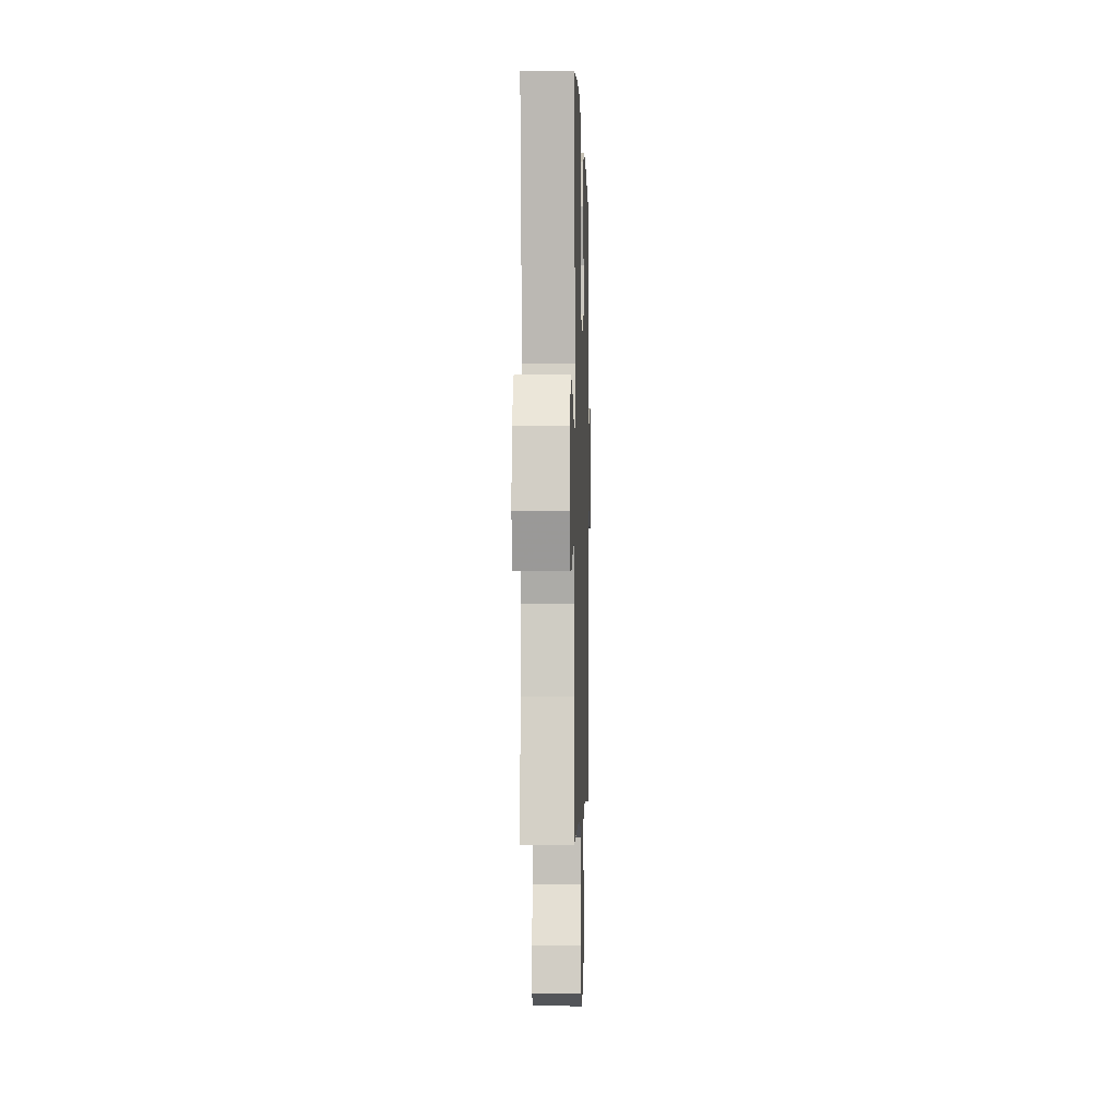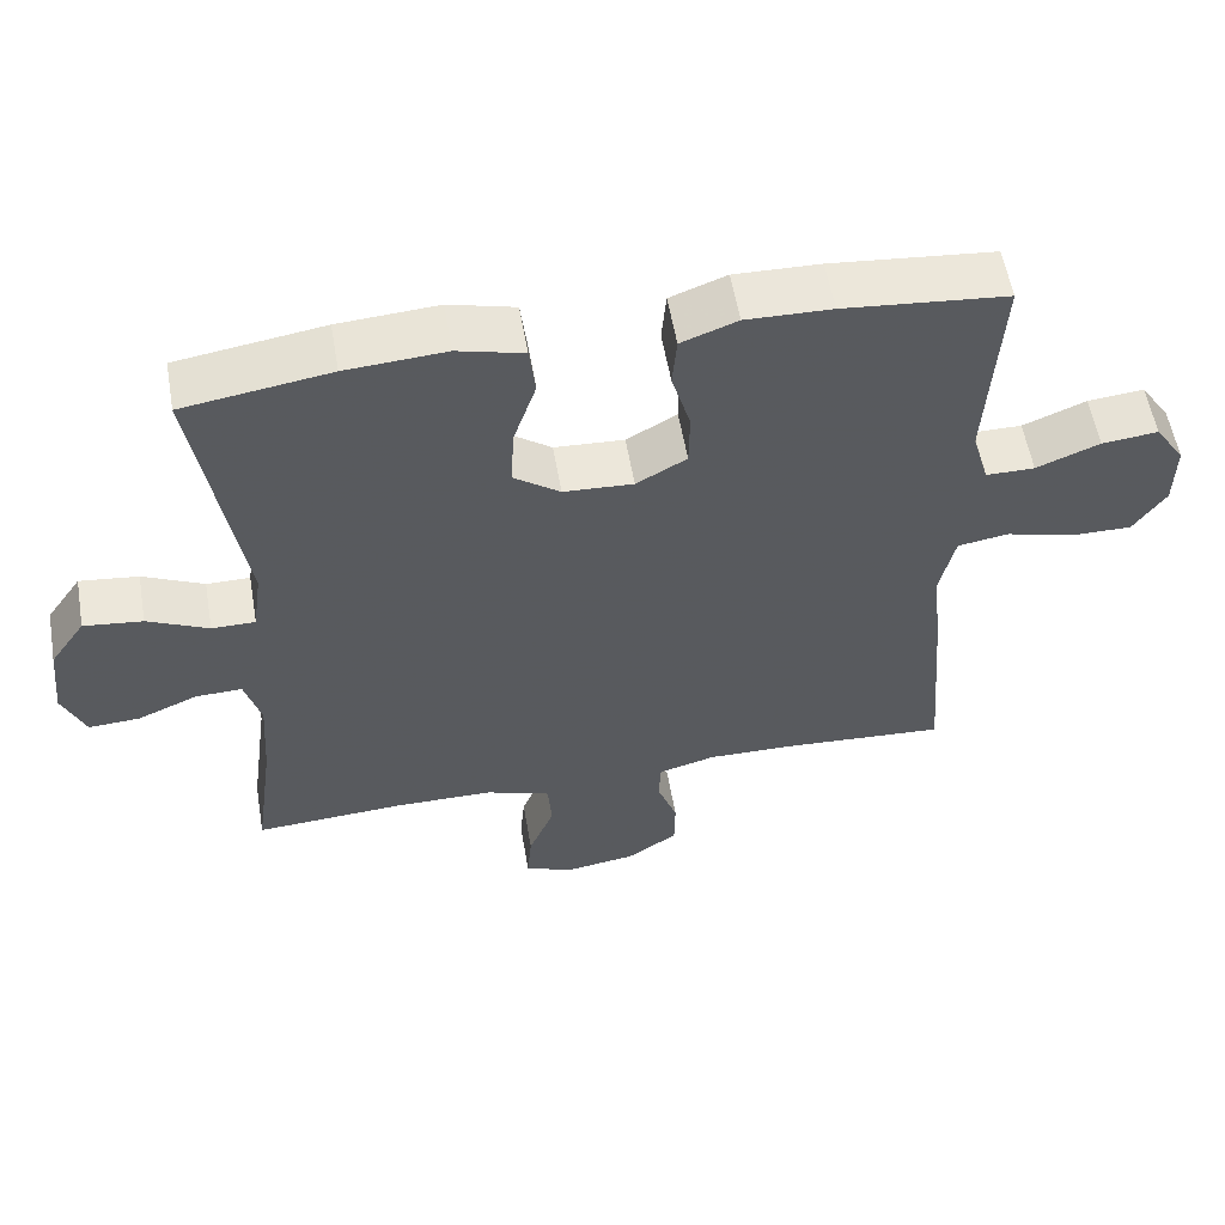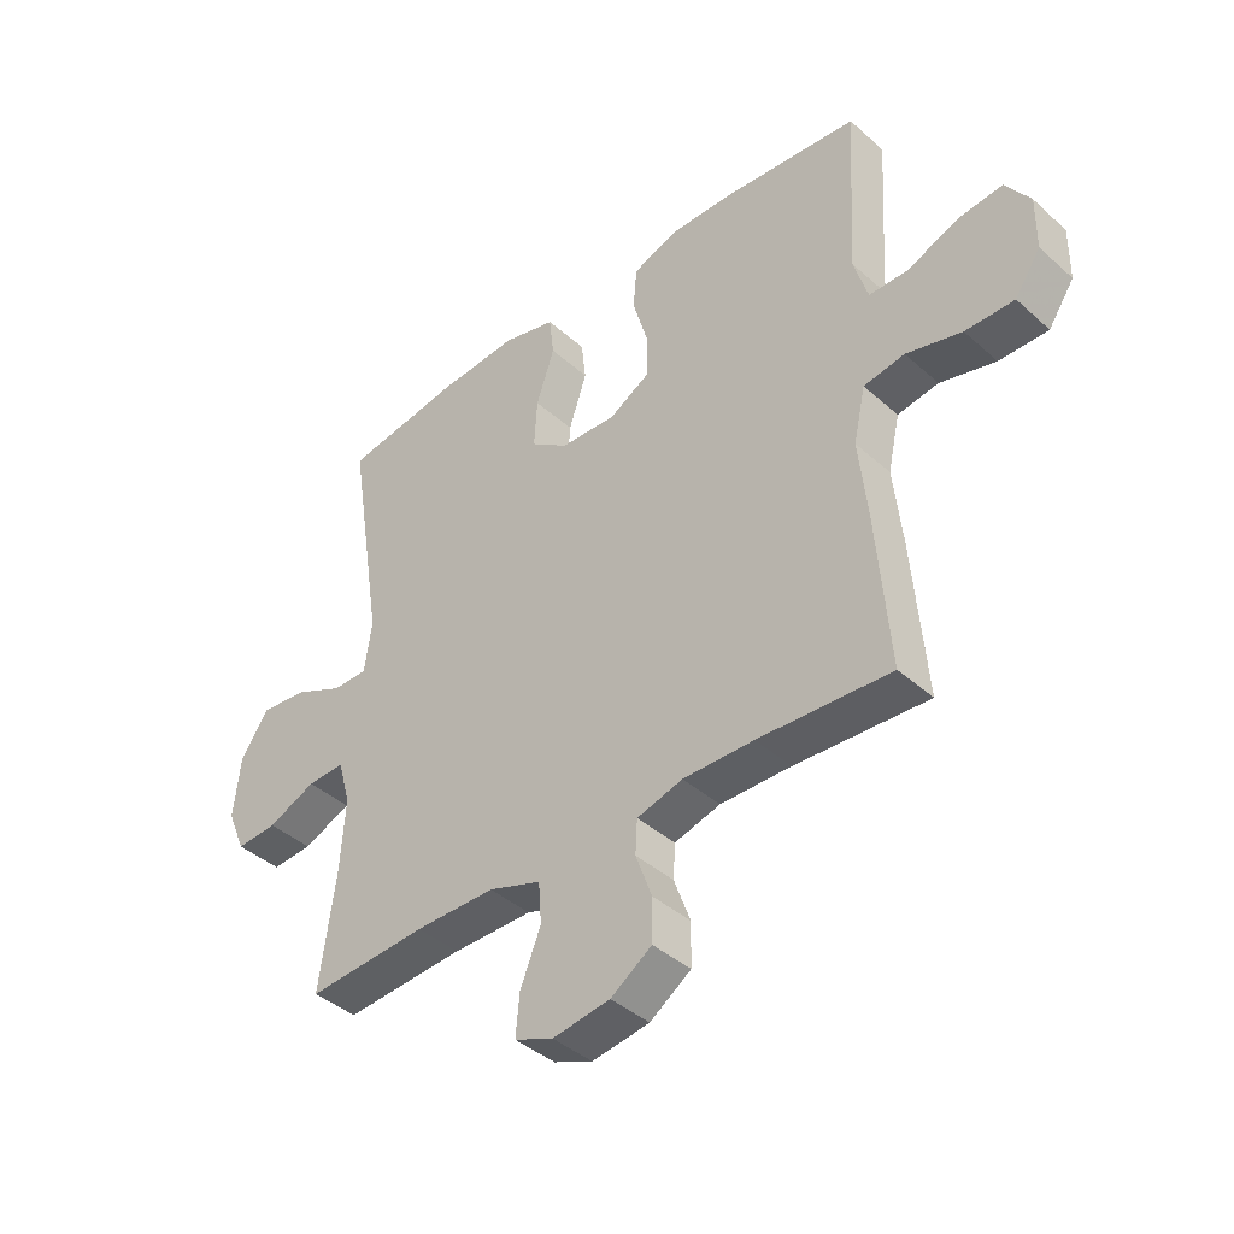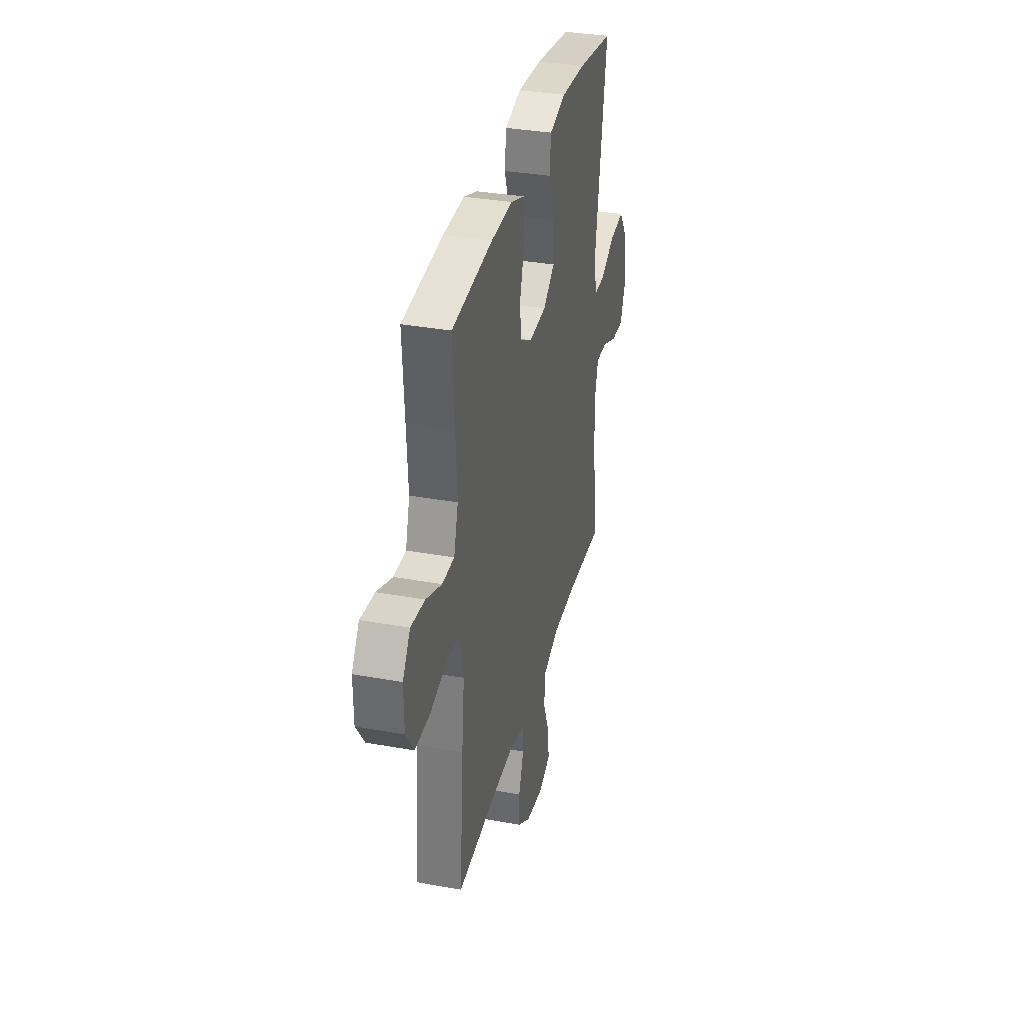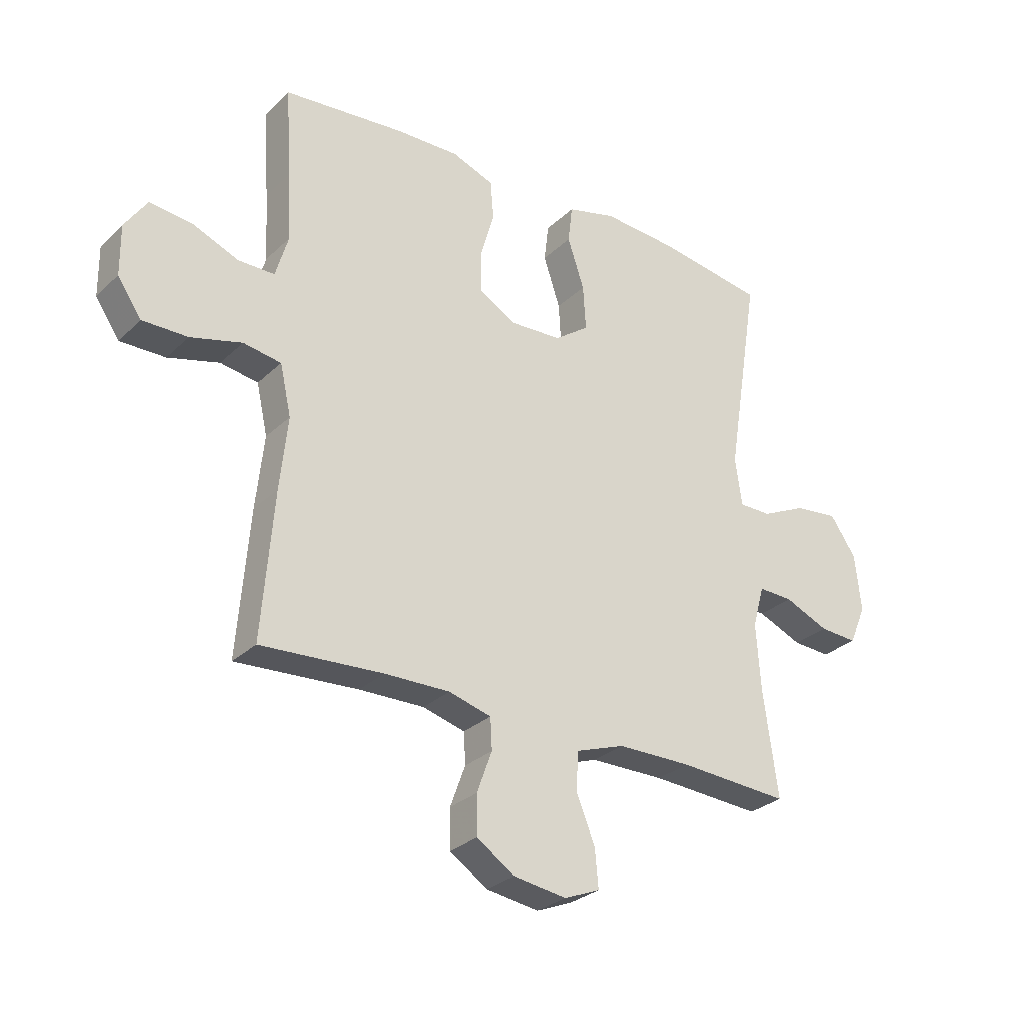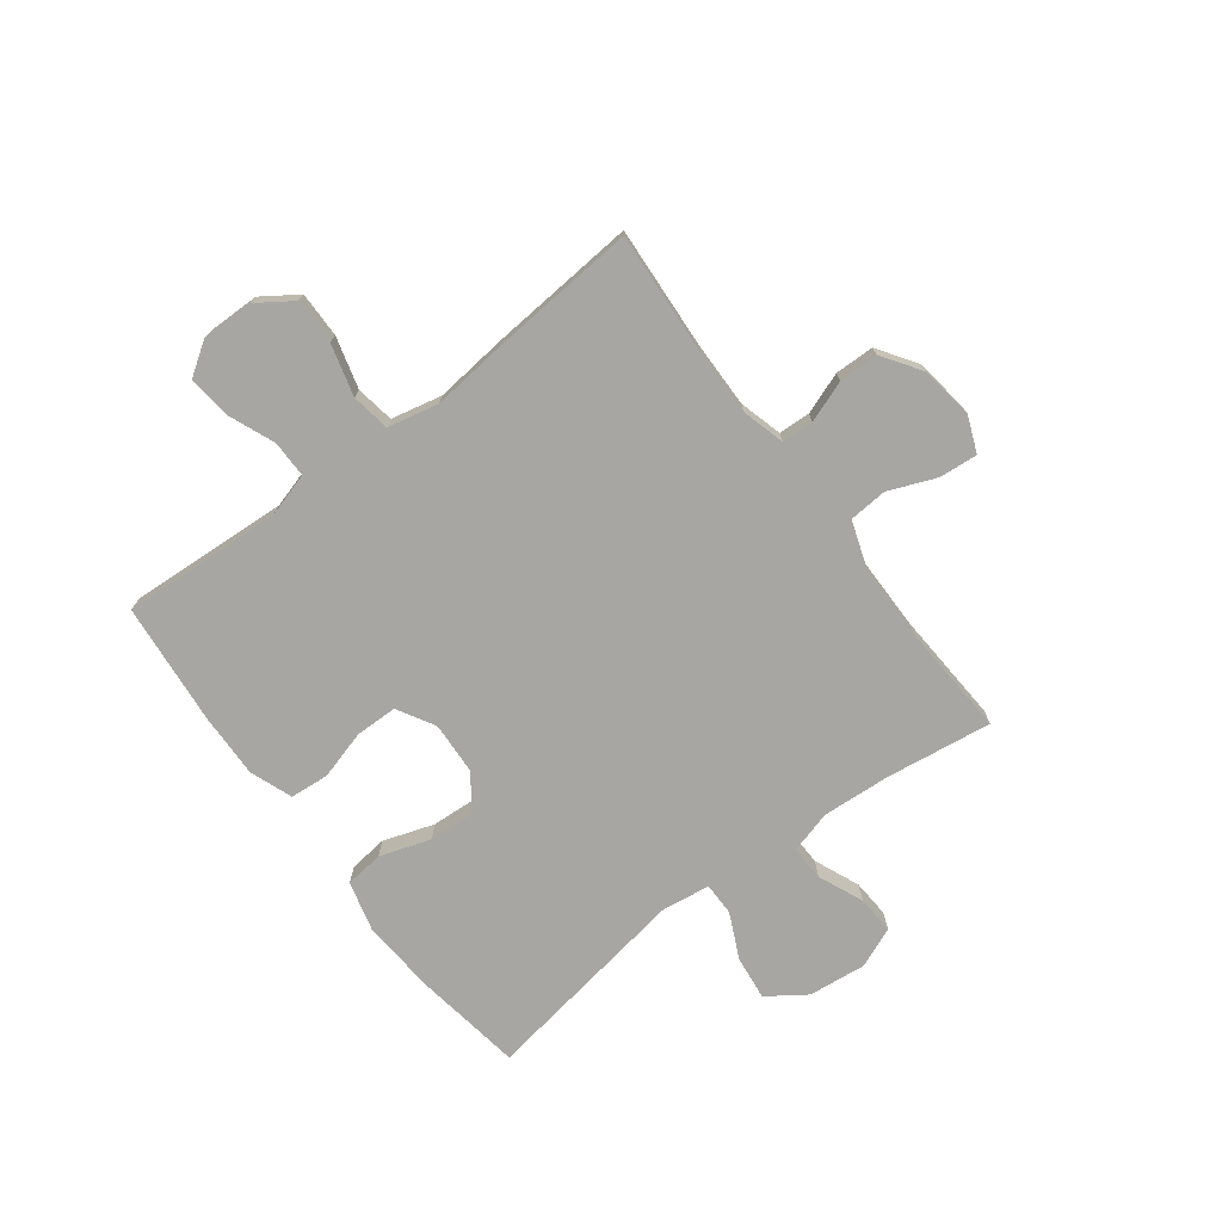
<metadata>
{"format":"obj","ext":"obj","renderer":"f3d","projection":"perspective","resolution":1024,"background":"white","views":[{"elev":-2.2,"azim":-88.3,"up":"+Z"},{"elev":56.7,"azim":-9.8,"up":"+Z"},{"elev":-41.0,"azim":42.9,"up":"+Z"},{"elev":34.4,"azim":103.7,"up":"+Z"},{"elev":-28.8,"azim":143.9,"up":"+Z"},{"elev":-74.1,"azim":127.1,"up":"+Y"}]}
</metadata>
<code>
v -0.5 0.07 0.5
v -0.305 0.07 0.53
v -0.172 0.07 0.539
v -0.084 0.07 0.516
v -0.076 0.07 0.448
v -0.106 0.07 0.358
v -0.111 0.07 0.277
v -0.049 0.07 0.232
v 0.044 0.07 0.227
v 0.111 0.07 0.265
v 0.112 0.07 0.34
v 0.087 0.07 0.427
v 0.093 0.07 0.496
v 0.168 0.07 0.524
v 0.282 0.07 0.521
v 0.5 0.07 0.5
v 0.49 0.07 0.338
v 0.483 0.07 0.216
v 0.506 0.07 0.138
v 0.571 0.07 0.138
v 0.655 0.07 0.172
v 0.73 0.07 0.18
v 0.77 0.07 0.12
v 0.769 0.07 0.03
v 0.726 0.07 -0.033
v 0.645 0.07 -0.032
v 0.553 0.07 -0.007
v 0.485 0.07 -0.018
v 0.465 0.07 -0.108
v 0.479 0.07 -0.239
v 0.5 0.07 -0.5
v 0.281 0.07 -0.486
v 0.164 0.07 -0.484
v 0.088 0.07 -0.505
v 0.085 0.07 -0.561
v 0.112 0.07 -0.635
v 0.111 0.07 -0.705
v 0.043 0.07 -0.751
v -0.052 0.07 -0.765
v -0.116 0.07 -0.739
v -0.11 0.07 -0.671
v -0.076 0.07 -0.587
v -0.081 0.07 -0.519
v -0.168 0.07 -0.489
v -0.301 0.07 -0.488
v -0.5 0.07 -0.5
v -0.474 0.07 -0.31
v -0.466 0.07 -0.19
v -0.487 0.07 -0.115
v -0.549 0.07 -0.117
v -0.629 0.07 -0.151
v -0.697 0.07 -0.155
v -0.727 0.07 -0.084
v -0.716 0.07 0.019
v -0.669 0.07 0.087
v -0.591 0.07 0.078
v -0.51 0.07 0.04
v -0.452 0.07 0.04
v -0.44 0.07 0.126
v -0.5 0 0.5
v -0.305 0 0.53
v -0.172 0 0.539
v -0.084 0 0.516
v -0.076 0 0.448
v -0.106 0 0.358
v -0.111 0 0.277
v -0.049 0 0.232
v 0.044 0 0.227
v 0.111 0 0.265
v 0.112 0 0.34
v 0.087 0 0.427
v 0.093 0 0.496
v 0.168 0 0.524
v 0.282 0 0.521
v 0.5 0 0.5
v 0.49 0 0.338
v 0.483 0 0.216
v 0.506 0 0.138
v 0.571 0 0.138
v 0.655 0 0.172
v 0.73 0 0.18
v 0.77 0 0.12
v 0.769 0 0.03
v 0.726 0 -0.033
v 0.645 0 -0.032
v 0.553 0 -0.007
v 0.485 0 -0.018
v 0.465 0 -0.108
v 0.479 0 -0.239
v 0.5 0 -0.5
v 0.281 0 -0.486
v 0.164 0 -0.484
v 0.088 0 -0.505
v 0.085 0 -0.561
v 0.112 0 -0.635
v 0.111 0 -0.705
v 0.043 0 -0.751
v -0.052 0 -0.765
v -0.116 0 -0.739
v -0.11 0 -0.671
v -0.076 0 -0.587
v -0.081 0 -0.519
v -0.168 0 -0.489
v -0.301 0 -0.488
v -0.5 0 -0.5
v -0.474 0 -0.31
v -0.466 0 -0.19
v -0.487 0 -0.115
v -0.549 0 -0.117
v -0.629 0 -0.151
v -0.697 0 -0.155
v -0.727 0 -0.084
v -0.716 0 0.019
v -0.669 0 0.087
v -0.591 0 0.078
v -0.51 0 0.04
v -0.452 0 0.04
v -0.44 0 0.126
f 55 56 57
f 54 55 57
f 53 54 57
f 52 53 57
f 51 52 57
f 50 51 57
f 49 50 57 58
f 48 49 58
f 45 46 47
f 44 45 47 48
f 48 58 59
f 44 48 59
f 43 44 59
f 40 41 42
f 39 40 42
f 38 39 42
f 37 38 42
f 36 37 42
f 35 36 42
f 34 35 42 43
f 29 30 31 32
f 28 29 32 33
f 25 26 27
f 24 25 27
f 23 24 27
f 22 23 27
f 21 22 27
f 20 21 27
f 19 20 27 28
f 34 43 59
f 33 34 59
f 28 33 59
f 19 28 59
f 18 19 59
f 15 16 17
f 14 15 17
f 13 14 17
f 12 13 17
f 11 12 17
f 4 5 6
f 3 4 6
f 2 3 6
f 1 2 6
f 59 1 6
f 59 6 7
f 10 11 17 18
f 9 10 18
f 9 18 59
f 8 9 59
f 7 8 59
f 116 115 114
f 116 114 113
f 116 113 112
f 116 112 111
f 116 111 110
f 116 110 109
f 117 116 109 108
f 117 108 107
f 106 105 104
f 107 106 104 103
f 118 117 107
f 118 107 103
f 118 103 102
f 101 100 99
f 101 99 98
f 101 98 97
f 101 97 96
f 101 96 95
f 101 95 94
f 102 101 94 93
f 91 90 89 88
f 92 91 88 87
f 86 85 84
f 86 84 83
f 86 83 82
f 86 82 81
f 86 81 80
f 86 80 79
f 87 86 79 78
f 118 102 93
f 118 93 92
f 118 92 87
f 118 87 78
f 118 78 77
f 76 75 74
f 76 74 73
f 76 73 72
f 76 72 71
f 76 71 70
f 65 64 63
f 65 63 62
f 65 62 61
f 65 61 60
f 65 60 118
f 66 65 118
f 77 76 70 69
f 77 69 68
f 118 77 68
f 118 68 67
f 118 67 66
f 1 60 61 2
f 2 61 62 3
f 3 62 63 4
f 4 63 64 5
f 5 64 65 6
f 6 65 66 7
f 7 66 67 8
f 8 67 68 9
f 9 68 69 10
f 10 69 70 11
f 11 70 71 12
f 12 71 72 13
f 13 72 73 14
f 14 73 74 15
f 15 74 75 16
f 16 75 76 17
f 17 76 77 18
f 18 77 78 19
f 19 78 79 20
f 20 79 80 21
f 21 80 81 22
f 22 81 82 23
f 23 82 83 24
f 24 83 84 25
f 25 84 85 26
f 26 85 86 27
f 27 86 87 28
f 28 87 88 29
f 29 88 89 30
f 30 89 90 31
f 31 90 91 32
f 32 91 92 33
f 33 92 93 34
f 34 93 94 35
f 35 94 95 36
f 36 95 96 37
f 37 96 97 38
f 38 97 98 39
f 39 98 99 40
f 40 99 100 41
f 41 100 101 42
f 42 101 102 43
f 43 102 103 44
f 44 103 104 45
f 45 104 105 46
f 46 105 106 47
f 47 106 107 48
f 48 107 108 49
f 49 108 109 50
f 50 109 110 51
f 51 110 111 52
f 52 111 112 53
f 53 112 113 54
f 54 113 114 55
f 55 114 115 56
f 56 115 116 57
f 57 116 117 58
f 58 117 118 59
f 59 118 60 1

</code>
